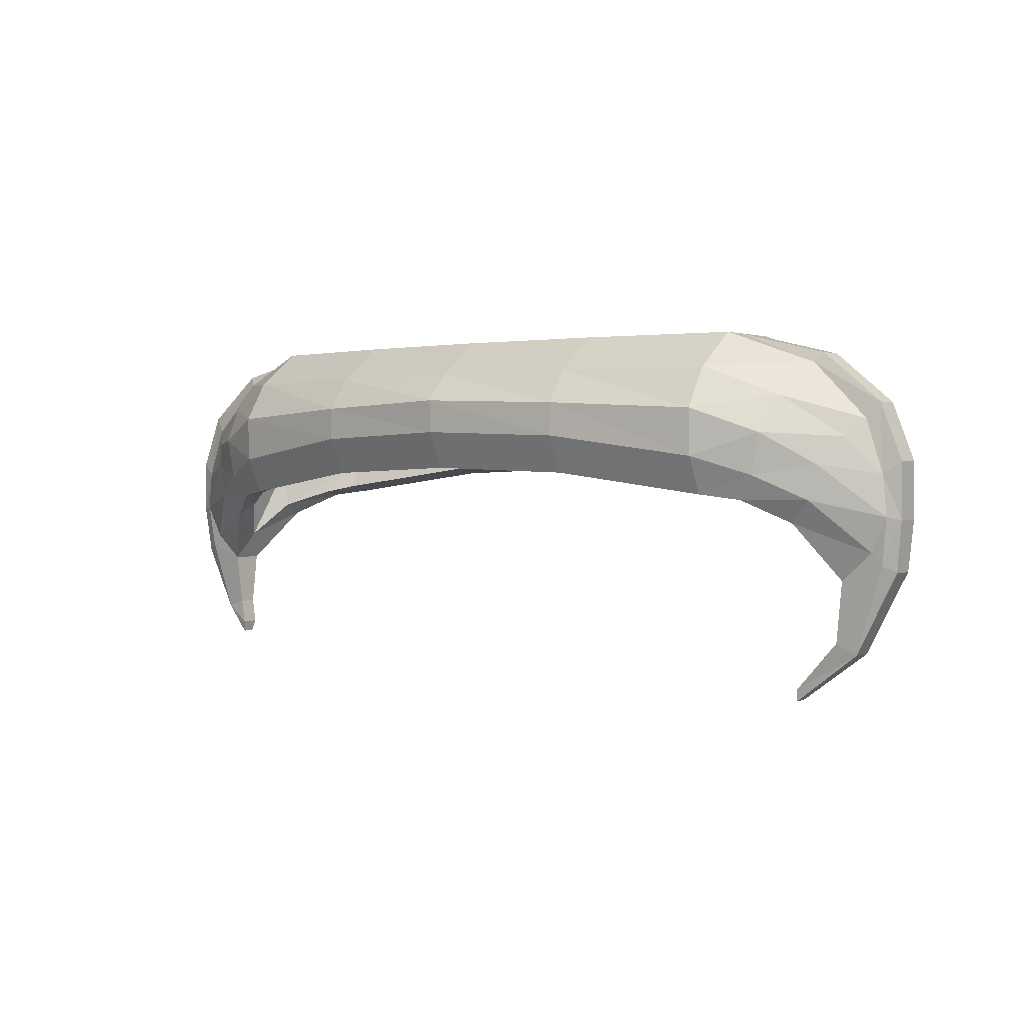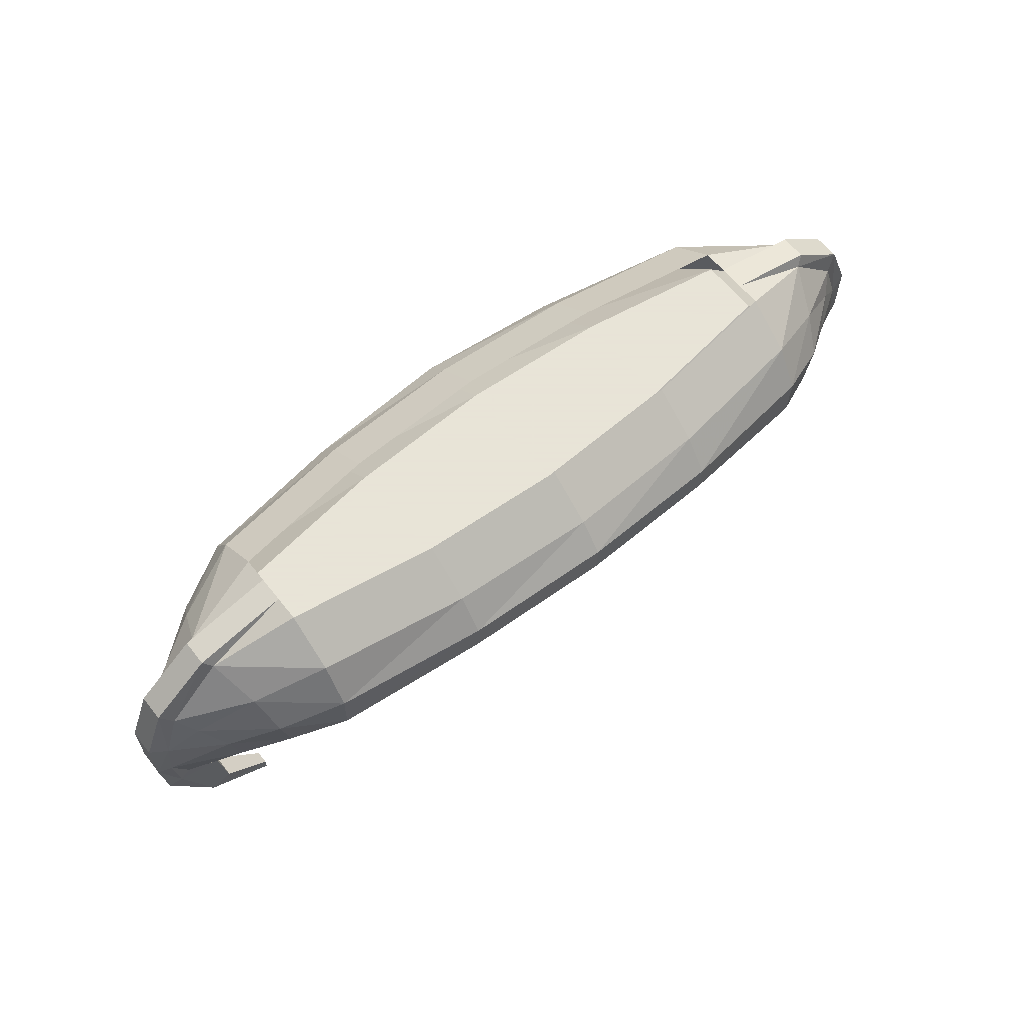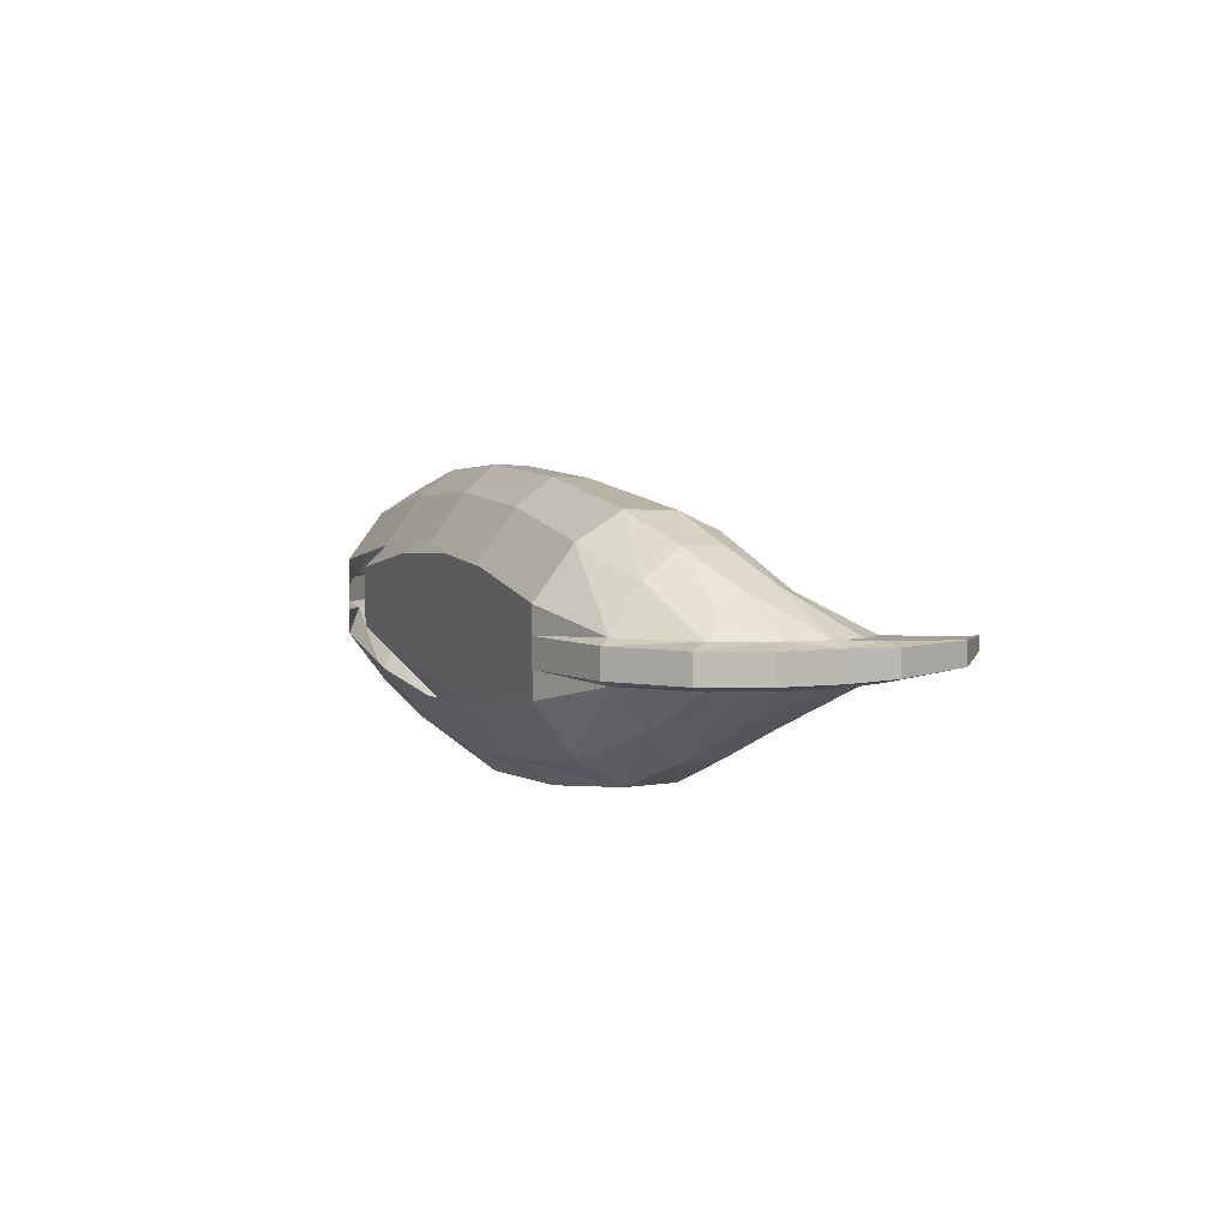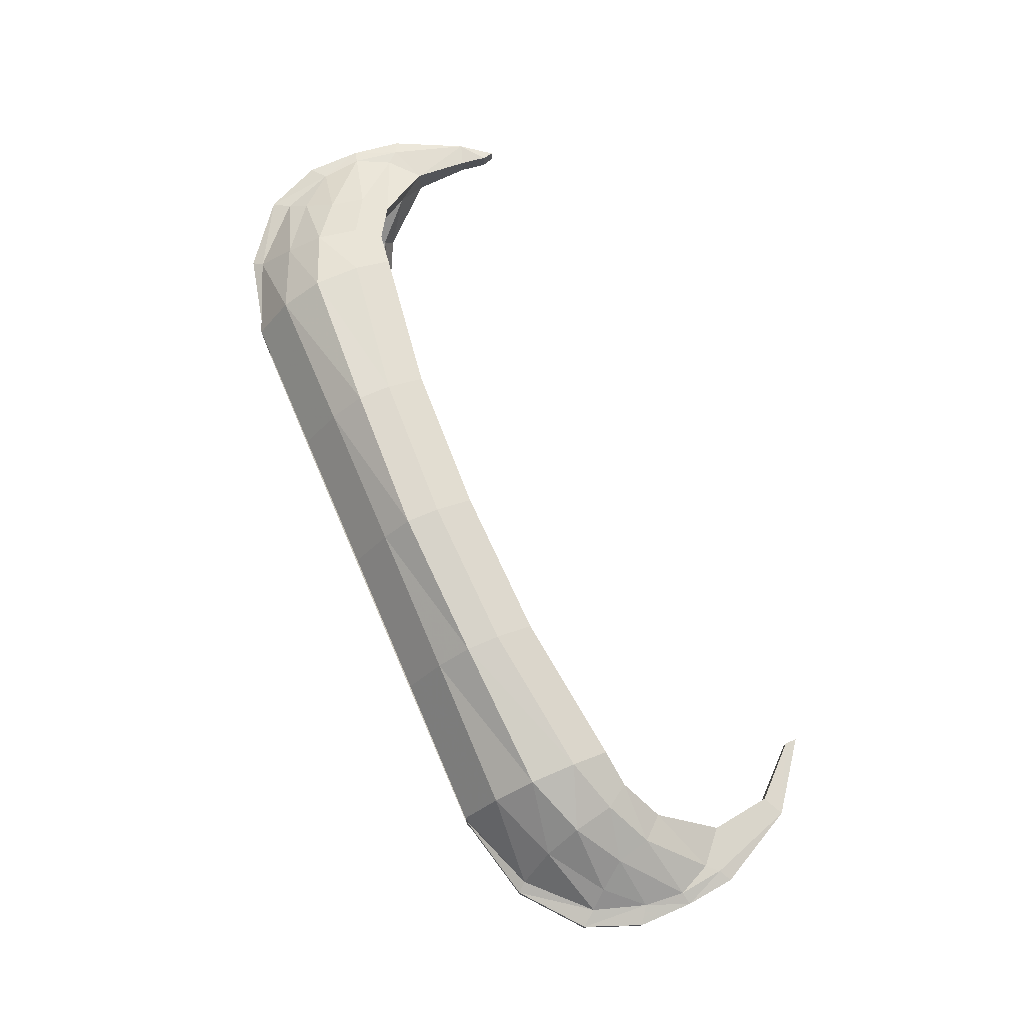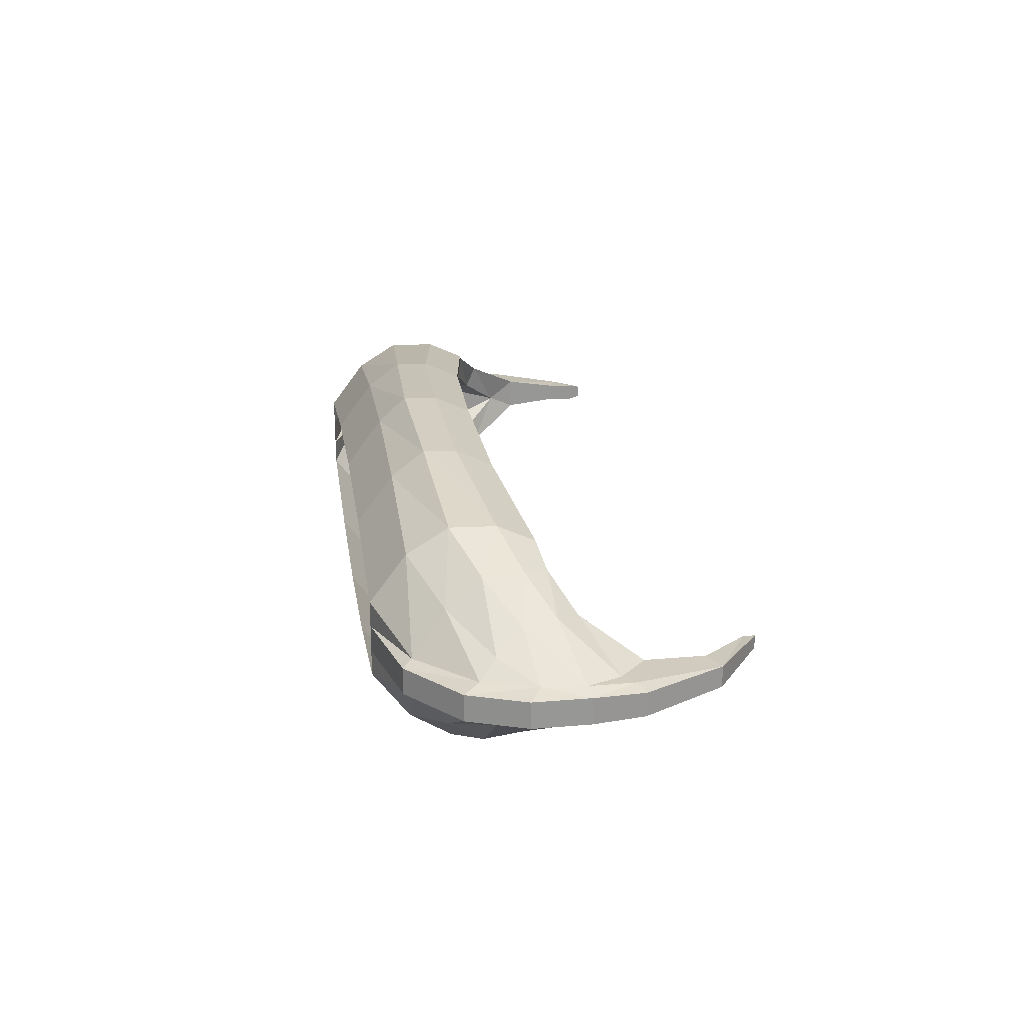
<metadata>
{"format":"obj","ext":"obj","renderer":"f3d","projection":"perspective","resolution":1024,"background":"white","views":[{"elev":1.1,"azim":-142.6,"up":"+Y"},{"elev":61.4,"azim":-38.3,"up":"+Y"},{"elev":5.0,"azim":-110.8,"up":"+Z"},{"elev":75.4,"azim":-113.3,"up":"+Z"},{"elev":22.3,"azim":-98.5,"up":"+Z"}]}
</metadata>
<code>
v -2.789 -1.086 0.07812
v -2.789 -0.7578 0.07812
v -2.789 -0.7578 -0.07812
v -2.789 -1.086 -0.07812
v -2.758 -1.383 0.07031
v -2.68 -1.344 0.09375
v -2.711 -1.07 0.1094
v -2.688 -0.8281 0.1094
v -2.656 -0.4219 0.07812
v -2.656 -0.4219 -0.07812
v -2.688 -0.8281 -0.1094
v -2.711 -1.07 -0.1094
v -2.68 -1.344 -0.09375
v -2.758 -1.383 -0.07031
v -2.508 -1.859 -0.0625
v -2.508 -1.859 0.0625
v -2.43 -1.438 0.09375
v -2.617 -1.273 0.1016
v -2.336 -0.9766 0.3281
v -2.383 -0.7734 0.3203
v -2.5 -0.6172 0.2031
v -2.586 -0.5156 0.1094
v -2.305 -0.1328 0.07812
v -2.305 -0.1328 -0.07812
v -2.258 -0.1875 -0.1094
v -2.586 -0.5156 -0.1094
v -2.5 -0.6172 -0.2031
v -2.383 -0.7734 -0.3203
v -2.336 -0.9766 -0.3281
v -2.617 -1.273 -0.1016
v -2.43 -1.438 -0.09375
v -2.117 -2.148 -0.03906
v -2.117 -2.148 0.03906
v -2.117 -2.078 0.03906
v -2.383 -1.797 0.07031
v -2.383 -1.195 0
v -2.219 -1.109 0.2891
v -1.977 -0.9766 0.4609
v -2.07 -0.8359 0.4922
v -2.117 -0.5938 0.5
v -2.172 -0.3828 0.3516
v -2.258 -0.1875 0.1094
v -1.758 0 0.07812
v -1.758 0 -0.07812
v -1.758 0 -0.2266
v -1.758 -0.2109 -0.5078
v -2.172 -0.3828 -0.3516
v -2.117 -0.5938 -0.5
v -2.07 -0.8359 -0.4922
v -1.977 -0.9766 -0.4609
v -2.219 -1.109 -0.2891
v -2.188 -1.047 -0.1719
v -2.227 -0.7812 -0.1719
v -2.227 -0.7812 0.1719
v -2.188 -1.047 0.1719
v -1.938 -0.9531 0.3281
v -1.758 -0.9453 0.5469
v -1.758 -0.7266 0.6484
v -1.758 -0.4531 0.6562
v -1.758 -0.2109 0.5078
v -1.758 0 0.2266
v 1.977 -0.9766 0.4609
v 1.945 -0.9531 0.3281
v 2.195 -1.047 0.1719
v 2.219 -1.109 0.2969
v 2.336 -0.9766 0.3281
v 2.07 -0.8359 0.5
v 1.758 -0.9453 0.5469
v 1.758 -0.9141 0.3906
v 1.758 -0.7422 0.4688
v 2.227 -0.7812 0.1719
v 2.367 -1.258 0
v 2.445 -1.43 0.1016
v 2.617 -1.273 0.1094
v 2.719 -1.07 0.1094
v 2.383 -0.7734 0.3203
v 2.117 -0.5938 0.5
v 1.758 -0.7266 0.6484
v 0.875 -0.8203 0.6797
v 0.875 -0.7891 0.5234
v 0.875 -0.6172 0.5938
v 0 -0.7578 0.5703
v 0 -0.5859 0.6406
v -0.875 -0.7891 0.5234
v -0.875 -0.6172 0.5938
v -1.758 -0.9141 0.3906
v -1.758 -0.7422 0.4609
v -0.875 -0.8203 0.6797
v 0 -0.7891 0.7266
v 0 -0.5703 0.8281
v -0.875 -0.6016 0.7812
v 0.875 -0.6016 0.7812
v 0.875 -0.4062 0.7891
v 0 -0.375 0.8359
v -0.875 -0.4062 0.7891
v 2.438 -1.75 0.05469
v 2.438 -1.75 -0.05469
v 2.414 -1.898 -0.05469
v 2.414 -1.898 0.05469
v 2.562 -1.789 0.04688
v 2.445 -1.43 -0.09375
v 2.562 -1.789 -0.04688
v 2.43 -1.969 -0.03906
v 2.43 -1.969 0.03906
v 2.758 -1.383 0.05469
v 2.68 -1.344 0.09375
v 2.789 -1.086 0.08594
v 2.695 -0.8281 0.1094
v 2.5 -0.6172 0.2031
v 2.172 -0.3828 0.3516
v 1.758 -0.4531 0.6562
v 2.758 -1.383 -0.05469
v 2.789 -1.086 -0.07812
v 2.789 -0.7578 -0.07812
v 2.789 -0.7578 0.08594
v 2.695 -0.8281 -0.1094
v 2.656 -0.4219 -0.07812
v 2.656 -0.4219 0.07812
v 2.219 -1.109 -0.2891
v 2.195 -1.047 -0.1719
v 1.977 -0.9766 -0.4609
v 2.336 -0.9766 -0.3281
v 2.617 -1.273 -0.1016
v 2.68 -1.344 -0.09375
v 2.719 -1.07 -0.1094
v 2.383 -0.7734 -0.3203
v 2.5 -0.6172 -0.2031
v 2.586 -0.5156 -0.1094
v 2.258 -0.1875 -0.1094
v 2.305 -0.1328 -0.07812
v 2.305 -0.1328 0.07812
v 2.258 -0.1875 0.1094
v 2.586 -0.5156 0.1094
v 1.758 -0.2109 0.5078
v 1.758 -0.9453 -0.5469
v 1.945 -0.9531 -0.3281
v 1.758 -0.9141 -0.3906
v 0.875 -0.8203 -0.6797
v 1.758 -0.7266 -0.6484
v 2.07 -0.8359 -0.4922
v 1.758 -0.7422 -0.4609
v 0.875 -0.7891 -0.5234
v 0 -0.7891 -0.7266
v 0.875 -0.6016 -0.7812
v 1.758 -0.4531 -0.6562
v 2.117 -0.5938 -0.5
v 2.172 -0.3828 -0.3516
v 1.758 -0.2109 -0.5078
v 1.758 0 -0.2266
v 1.758 0 -0.07812
v 1.758 0 0.07812
v 1.758 0 0.2266
v 0.875 -0.2109 0.6406
v 0 -0.2109 0.6875
v -0.875 -0.2109 0.6406
v -1.938 -0.9531 -0.3281
v -1.758 -0.9453 -0.5469
v -1.758 -0.9141 -0.3906
v -1.758 -0.7266 -0.6484
v -0.875 -0.6016 -0.7812
v -0.875 -0.8203 -0.6797
v -0.875 -0.7891 -0.5234
v -0.875 -0.6172 -0.5938
v -1.758 -0.7422 -0.4609
v -2.383 -1.797 -0.07031
v -2.117 -2.078 -0.03906
v 0 -0.7578 -0.5703
v 0 -0.5703 -0.8281
v 0.875 -0.4062 -0.7812
v 0 -0.5859 -0.6406
v 0 0 -0.4062
v 0 -0.2109 -0.6875
v -0.875 -0.2109 -0.6406
v -0.875 0 -0.3594
v 0.875 0 -0.3594
v 0.875 -0.2109 -0.6406
v 0 -0.375 -0.8359
v -0.875 -0.4062 -0.7812
v -1.758 -0.4531 -0.6562
v 0.875 -0.6172 -0.5938
v -0.875 -0.6328 -0.7109
v 0 -0.6016 -0.7578
v 0 -0.3594 -0.6797
v -0.875 -0.3906 -0.625
v -1.758 -0.7578 -0.5781
v -1.758 -0.4375 -0.5
v -1.977 -0.4297 -0.1562
v -1.977 -0.4297 0.1562
v -1.758 -0.7578 0.5781
v -1.758 -0.4375 0.5
v -0.875 -0.3906 0.6328
v -0.875 -0.6328 0.7109
v 0 -0.3594 0.6797
v 0 -0.6016 0.7578
v 0.875 -0.3906 0.6328
v 0.875 -0.6328 0.7109
v 1.758 -0.4375 0.5
v 1.758 -0.7578 0.5781
v 2.062 -0.4297 0.2031
v 2.062 -0.4297 -0.2031
v 2.227 -0.7812 -0.1719
v 0.875 -0.6328 -0.7109
v 0.875 -0.3906 -0.625
v 0.875 -0.1016 -0.3125
v 0 -0.1016 -0.3594
v -0.875 -0.1016 -0.3125
v -1.758 -0.1016 -0.1797
v -1.758 -0.1016 0.1797
v -0.875 -0.1016 0.3125
v 0 -0.1016 0.3594
v 0.875 -0.1016 0.3125
v 1.758 -0.1016 0.1797
v 1.758 -0.1016 -0.1797
v 1.758 -0.4375 -0.5
v 1.758 -0.7578 -0.5781
v -0.875 0 0.3594
v 0.875 0 0.3594
v 0 0 0.4062
f 1 2 3
f 1 3 4
f 1 4 5
f 2 9 10
f 2 10 3
f 4 14 5
f 5 14 15
f 5 15 16
f 9 23 24
f 9 24 10
f 15 32 33
f 15 33 16
f 17 35 31
f 17 31 36
f 17 36 37
f 23 43 44
f 23 44 24
f 31 51 36
f 36 51 52
f 36 55 37
f 37 55 38
f 38 55 56
f 38 56 57
f 62 63 64
f 62 64 65
f 62 68 63
f 63 68 69
f 64 72 65
f 65 72 73
f 68 79 69
f 69 79 80
f 88 84 82
f 88 82 89
f 88 57 84
f 84 57 86
f 86 57 56
f 89 82 80
f 89 80 79
f 96 97 98
f 96 98 99
f 96 73 101
f 96 101 97
f 100 104 102
f 100 102 105
f 104 103 102
f 102 112 105
f 105 112 113
f 105 113 107
f 114 115 107
f 114 107 113
f 114 117 115
f 115 117 118
f 119 101 72
f 119 72 120
f 119 120 121
f 117 130 118
f 118 130 131
f 135 121 136
f 135 136 137
f 135 137 138
f 120 136 121
f 137 142 138
f 138 142 143
f 130 150 131
f 131 150 151
f 73 72 101
f 50 156 52
f 50 52 51
f 157 158 156
f 157 156 50
f 157 161 162
f 157 162 158
f 31 35 165
f 34 166 165
f 34 165 35
f 142 167 143
f 143 167 161
f 167 162 161
f 1 5 6
f 1 6 7
f 1 7 8
f 1 8 2
f 2 8 9
f 3 10 11
f 3 11 4
f 4 11 12
f 4 12 13
f 4 13 14
f 5 16 6
f 8 22 9
f 9 22 23
f 10 24 25
f 10 25 26
f 10 26 11
f 13 15 14
f 22 42 23
f 23 42 43
f 24 44 25
f 100 105 106
f 75 106 107
f 75 107 108
f 105 107 106
f 114 113 116
f 114 116 117
f 115 118 108
f 115 108 107
f 102 124 112
f 112 124 113
f 113 124 125
f 113 125 116
f 116 128 117
f 117 128 129
f 117 129 130
f 118 131 132
f 118 132 133
f 118 133 108
f 129 150 130
f 131 151 132
f 6 16 17
f 7 20 8
f 8 20 21
f 11 27 28
f 11 28 12
f 13 31 15
f 16 33 34
f 16 34 35
f 16 35 17
f 20 40 21
f 21 40 41
f 27 47 48
f 27 48 28
f 36 52 53
f 36 53 54
f 36 54 55
f 40 59 41
f 41 59 60
f 64 70 71
f 64 71 72
f 87 55 54
f 96 99 100
f 96 100 73
f 97 101 102
f 97 102 98
f 98 102 103
f 98 103 99
f 99 103 104
f 99 104 100
f 100 106 73
f 75 108 76
f 76 108 109
f 76 109 77
f 77 109 110
f 77 110 111
f 101 124 102
f 116 125 126
f 116 126 127
f 110 134 111
f 111 134 93
f 126 146 127
f 127 146 147
f 134 153 93
f 93 153 94
f 94 153 154
f 94 154 95
f 95 154 155
f 95 155 59
f 52 164 53
f 31 165 15
f 15 165 166
f 15 166 32
f 32 166 33
f 33 166 34
f 145 169 148
f 145 148 147
f 145 147 146
f 172 177 178
f 172 178 173
f 173 178 179
f 173 179 46
f 46 179 47
f 47 179 48
f 176 169 177
f 176 177 172
f 169 176 148
f 71 201 72
f 72 201 120
f 120 201 141
f 183 203 204
f 183 204 205
f 183 205 184
f 184 205 206
f 184 206 186
f 186 206 207
f 186 207 187
f 187 207 188
f 188 207 208
f 188 208 190
f 190 208 209
f 190 209 191
f 191 209 210
f 191 210 193
f 193 210 211
f 193 211 195
f 195 211 212
f 195 212 197
f 197 212 199
f 199 212 213
f 199 213 200
f 200 213 214
f 203 214 213
f 203 213 204
f 155 60 59
f 6 17 18
f 13 30 31
f 17 37 18
f 18 37 19
f 19 37 38
f 19 38 39
f 29 49 50
f 29 50 51
f 29 51 30
f 30 51 31
f 38 57 39
f 39 57 58
f 62 65 66
f 62 66 67
f 62 67 68
f 65 73 74
f 65 74 66
f 67 78 68
f 68 78 79
f 88 89 90
f 88 90 91
f 88 91 57
f 89 79 92
f 89 92 90
f 91 58 57
f 73 106 74
f 78 92 79
f 119 121 122
f 119 122 123
f 119 123 101
f 101 123 124
f 135 138 139
f 135 139 140
f 135 140 121
f 121 140 122
f 138 143 144
f 138 144 139
f 157 50 49
f 157 49 159
f 157 159 160
f 157 160 161
f 143 161 168
f 143 168 144
f 161 160 168
f 6 18 7
f 7 18 19
f 7 19 20
f 12 28 29
f 12 29 30
f 12 30 13
f 19 39 20
f 20 39 40
f 28 48 49
f 28 49 29
f 39 58 40
f 40 58 59
f 66 74 75
f 66 75 76
f 66 76 67
f 67 76 77
f 67 77 78
f 90 92 93
f 90 93 94
f 90 94 91
f 91 94 95
f 91 95 58
f 74 106 75
f 77 111 78
f 78 111 92
f 111 93 92
f 122 140 126
f 122 126 125
f 122 125 123
f 123 125 124
f 139 144 145
f 139 145 146
f 139 146 140
f 140 146 126
f 95 59 58
f 144 168 169
f 144 169 145
f 48 179 159
f 48 159 49
f 177 168 160
f 177 160 178
f 178 160 159
f 178 159 179
f 168 177 169
f 204 213 212
f 204 212 211
f 204 211 205
f 205 211 210
f 205 210 206
f 206 210 209
f 206 209 208
f 206 208 207
f 8 21 22
f 11 26 27
f 21 41 22
f 22 41 42
f 25 44 45
f 25 45 46
f 25 46 47
f 25 47 26
f 26 47 27
f 41 60 42
f 42 60 61
f 42 61 43
f 63 69 70
f 63 70 64
f 69 80 70
f 70 80 81
f 81 80 82
f 81 82 83
f 83 82 84
f 83 84 85
f 85 84 86
f 85 86 87
f 87 86 56
f 87 56 55
f 116 127 128
f 108 133 109
f 109 133 110
f 110 133 132
f 110 132 134
f 136 120 141
f 136 141 137
f 137 141 142
f 127 147 128
f 128 147 129
f 129 147 148
f 129 148 149
f 129 149 150
f 132 151 152
f 132 152 134
f 134 152 153
f 158 162 163
f 158 163 164
f 158 164 156
f 156 164 52
f 162 167 170
f 162 170 163
f 171 172 173
f 171 173 174
f 174 173 46
f 174 46 45
f 175 176 172
f 175 172 171
f 149 148 176
f 149 176 175
f 167 142 180
f 167 180 170
f 141 180 142
f 181 182 183
f 181 183 184
f 181 184 185
f 185 184 186
f 185 186 187
f 185 187 53
f 53 187 54
f 54 187 188
f 54 188 189
f 189 188 190
f 189 190 191
f 189 191 192
f 192 191 193
f 192 193 194
f 194 193 195
f 194 195 196
f 196 195 197
f 196 197 198
f 198 197 199
f 198 199 71
f 71 199 200
f 71 200 201
f 182 202 203
f 182 203 183
f 200 214 215
f 200 215 201
f 202 215 214
f 202 214 203
f 60 155 216
f 60 216 61
f 152 217 153
f 153 217 154
f 154 217 218
f 154 218 155
f 155 218 216

</code>
